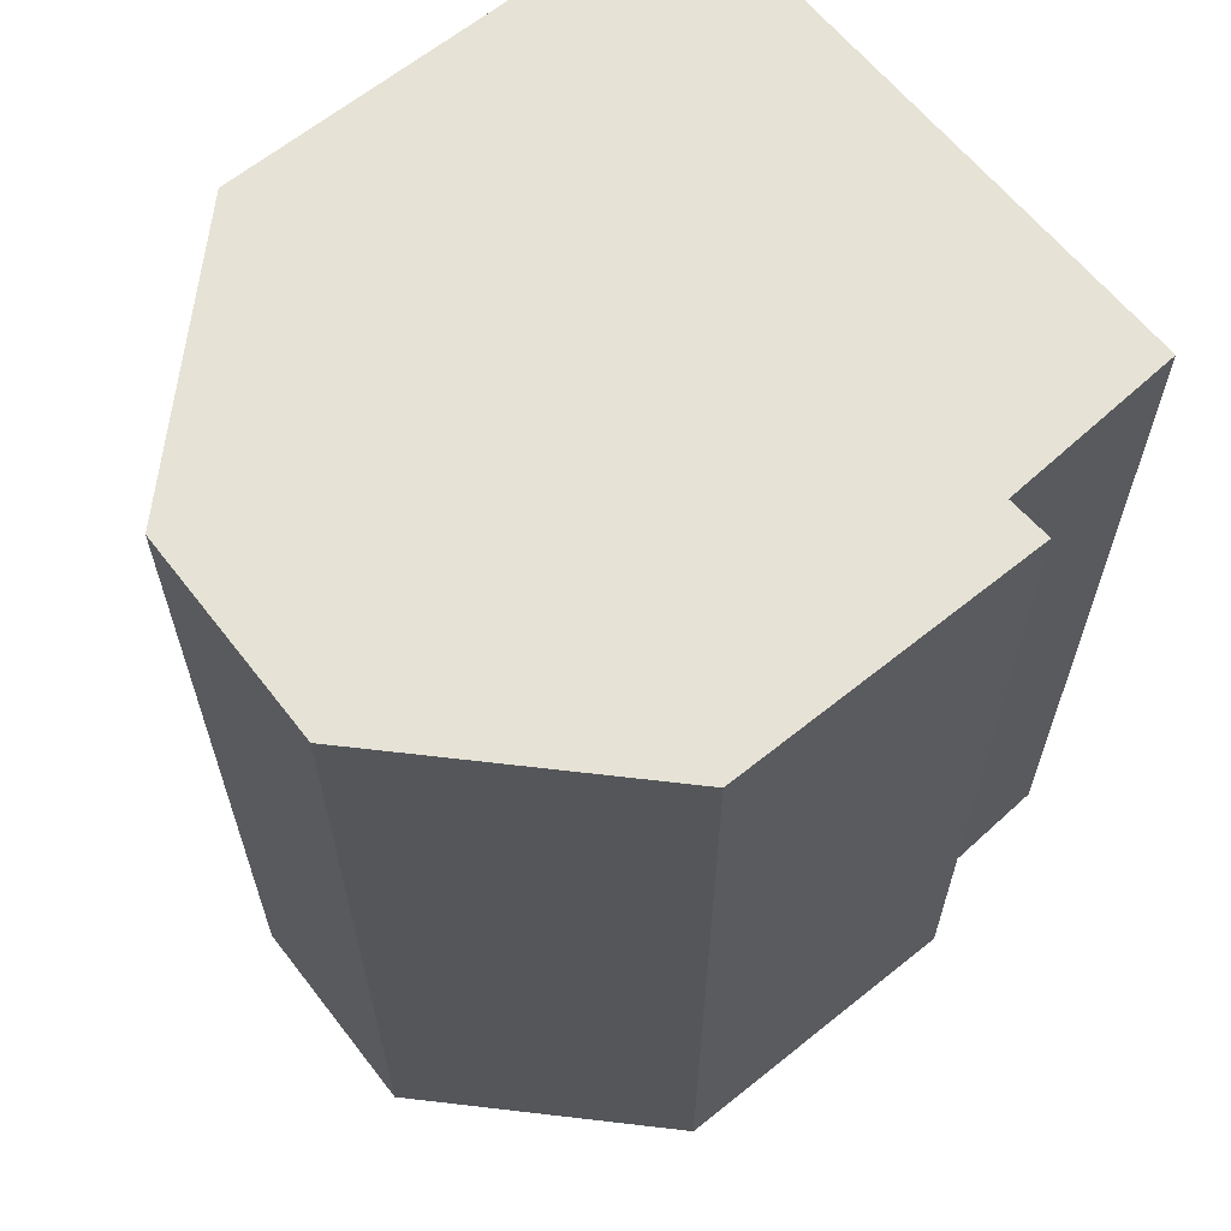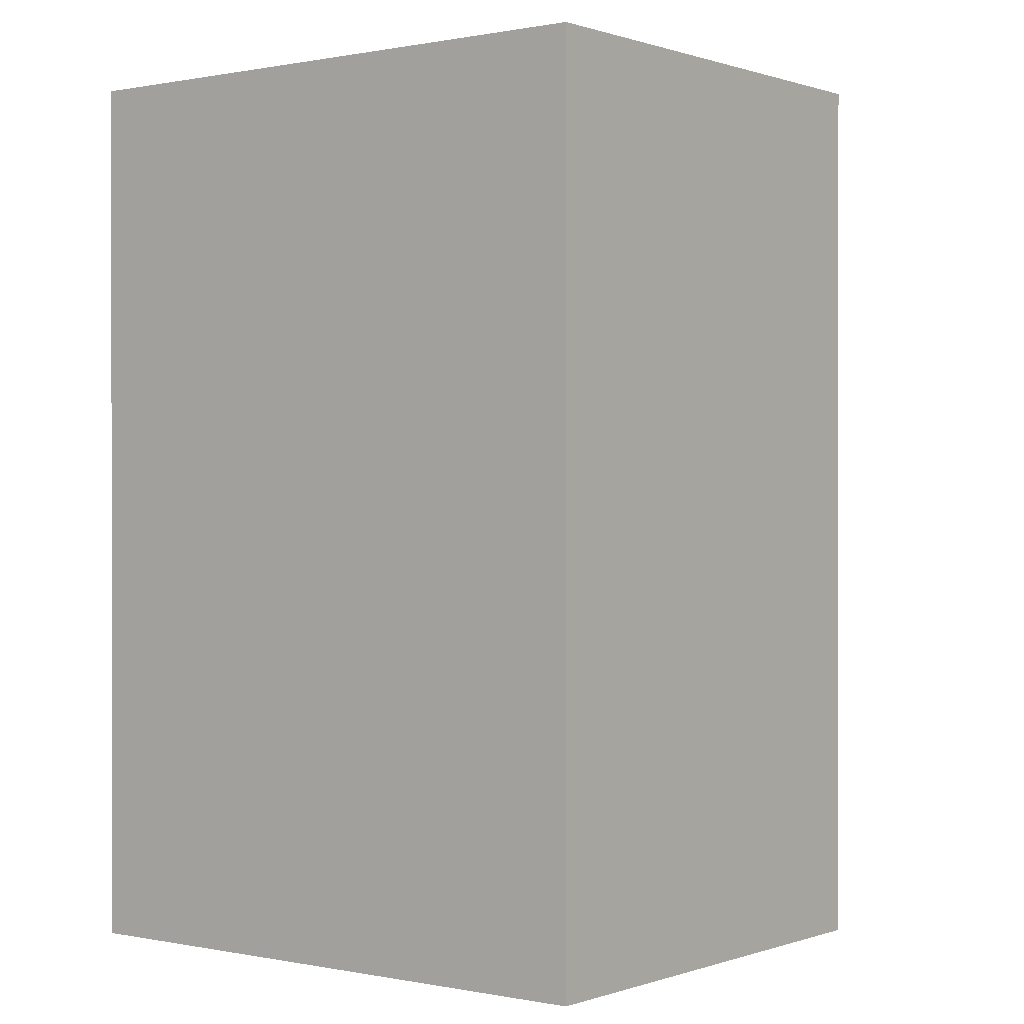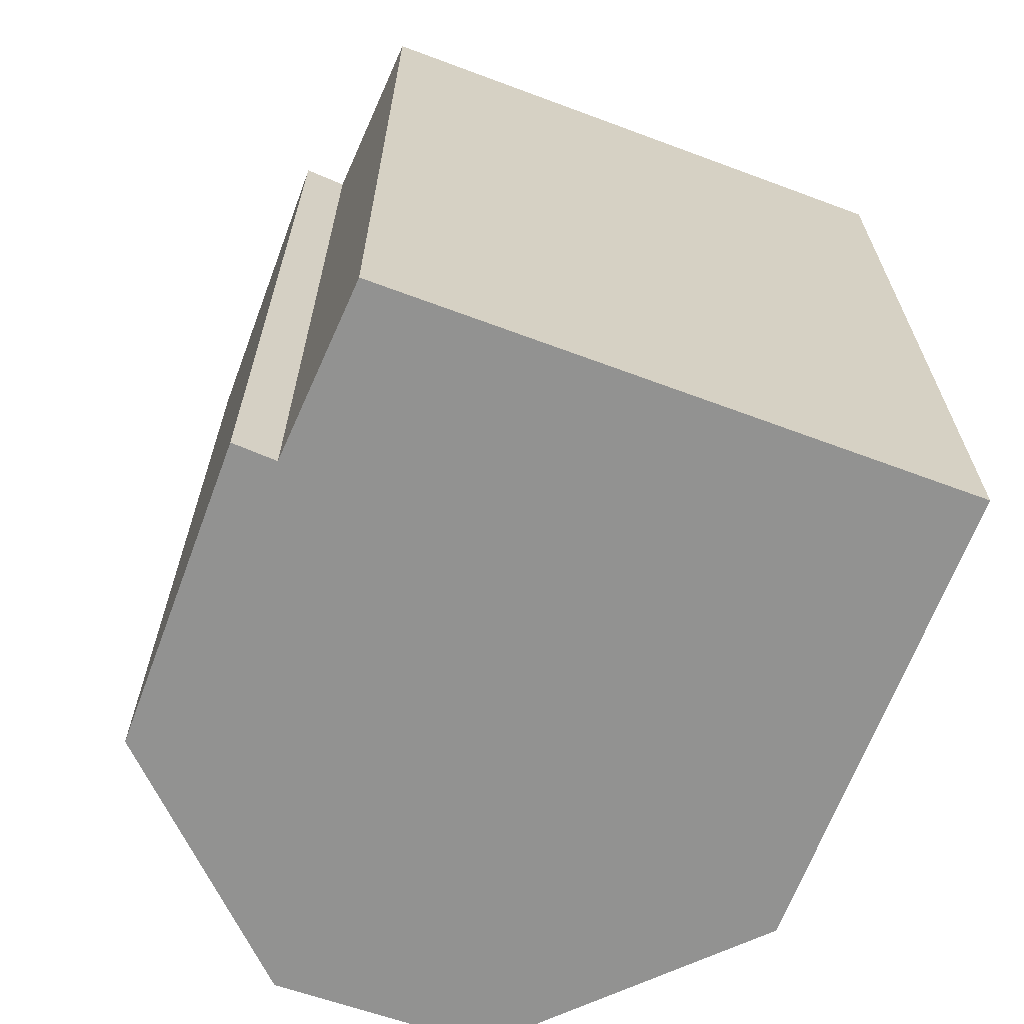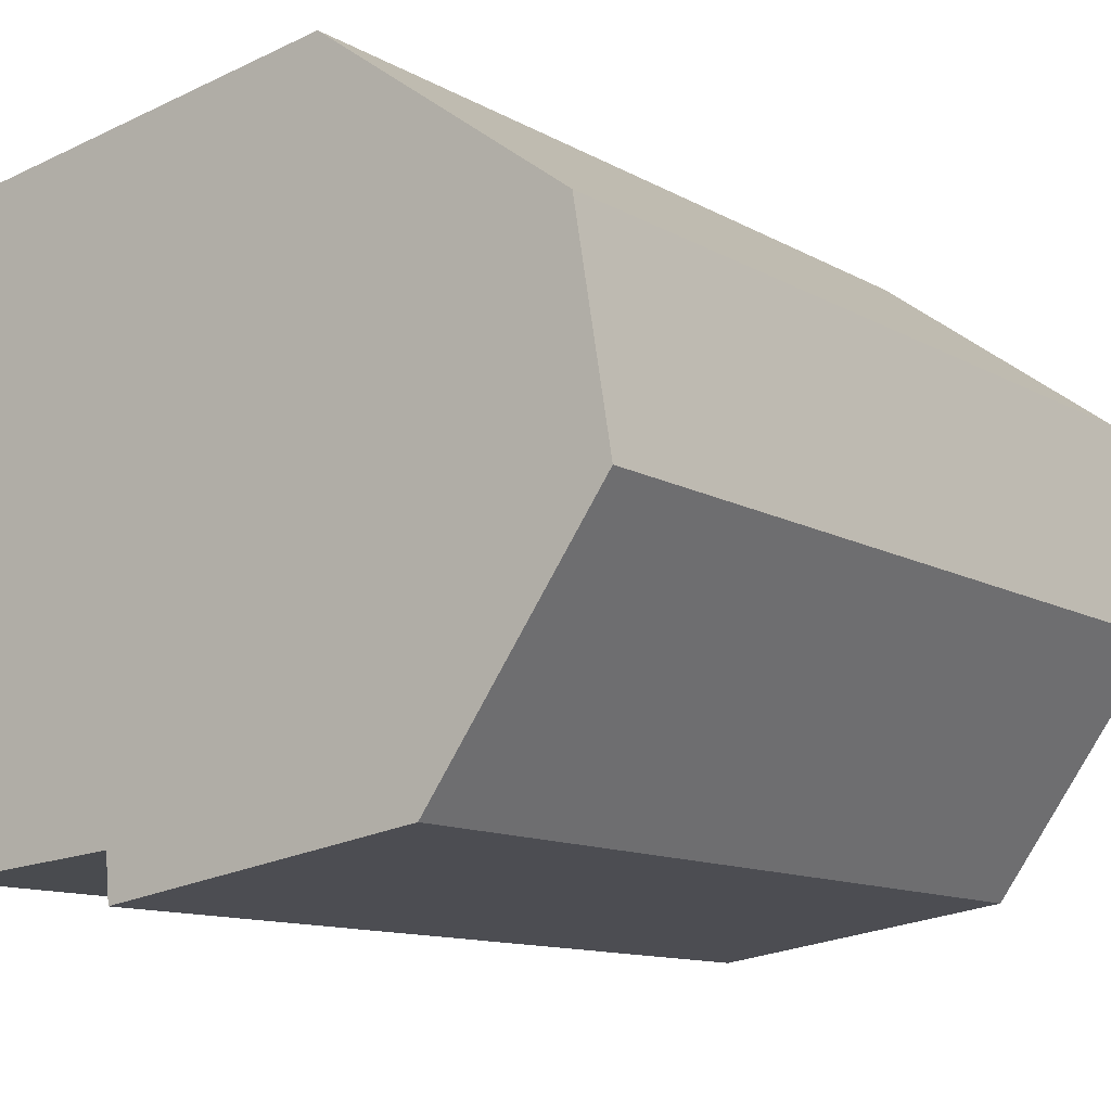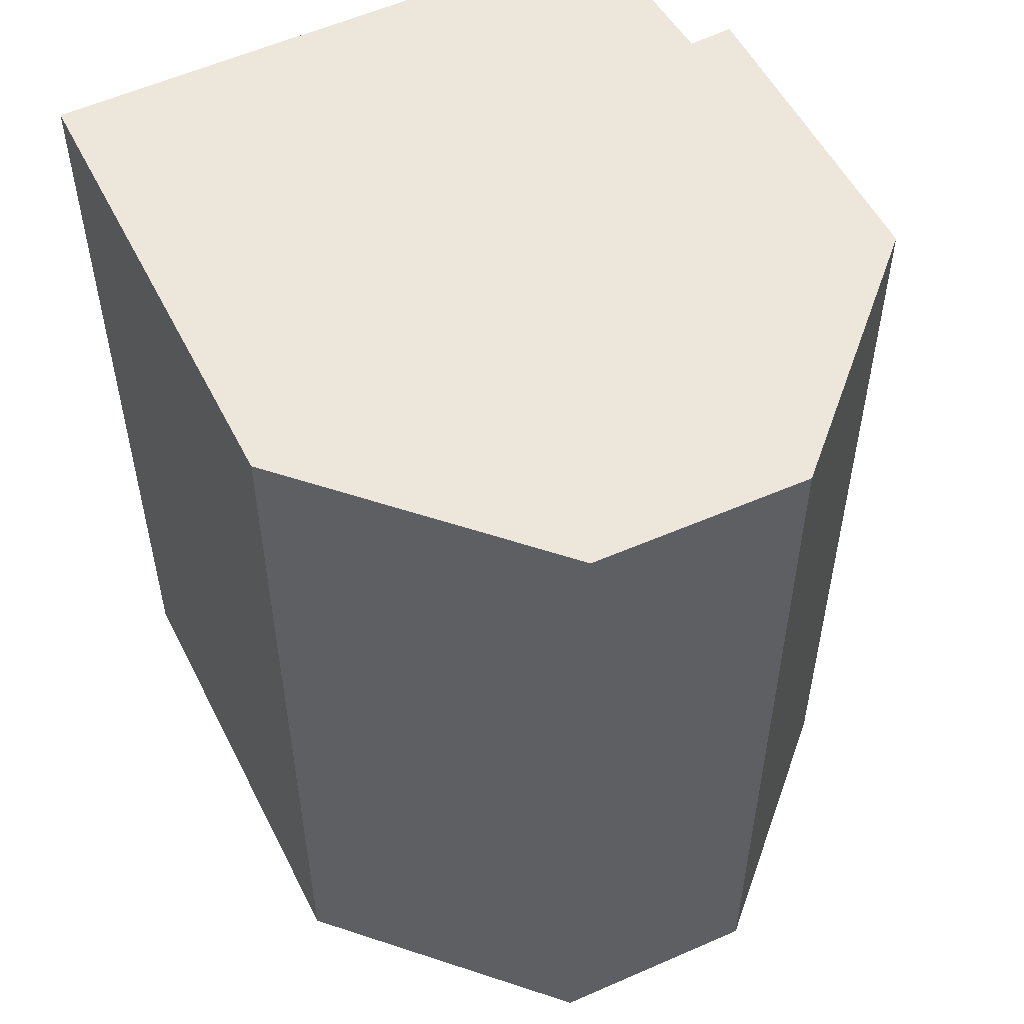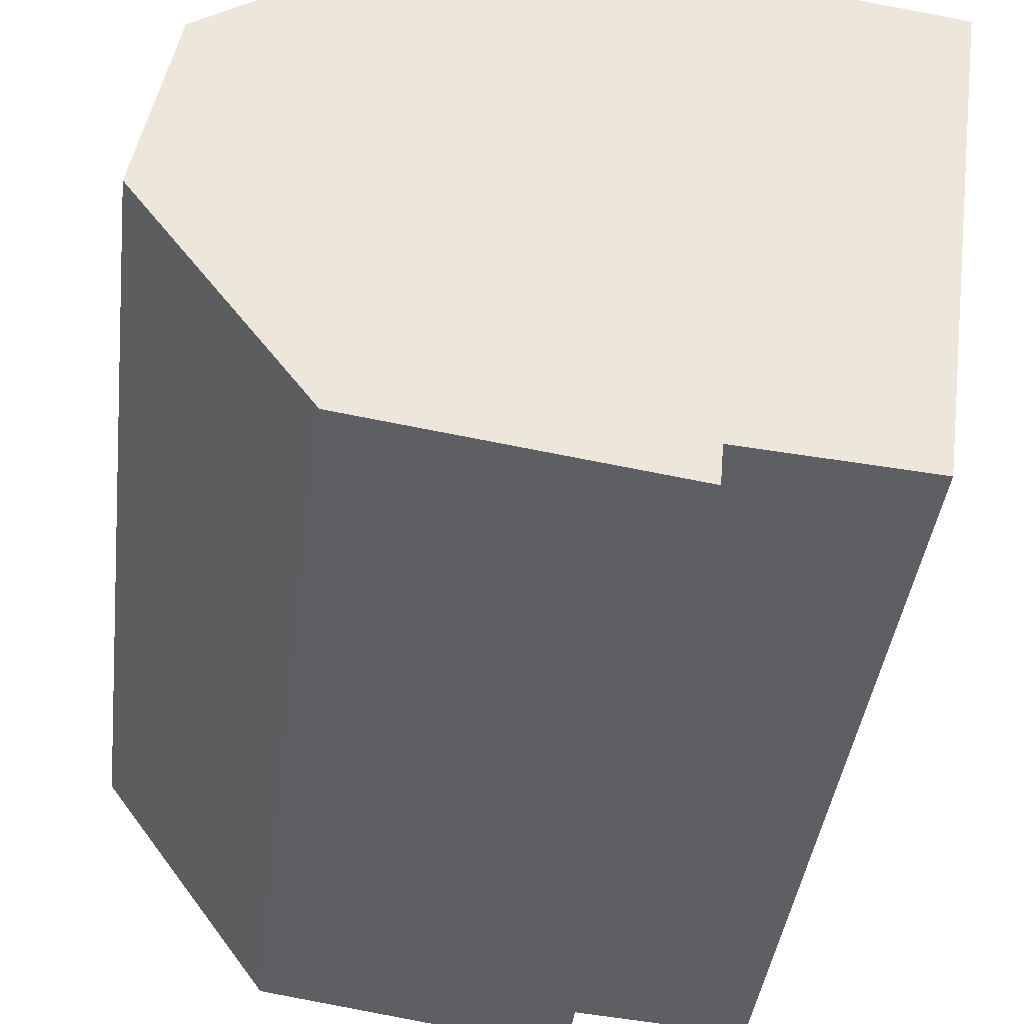
<metadata>
{"format":"obj","ext":"obj","renderer":"f3d","projection":"perspective","resolution":1024,"background":"white","views":[{"elev":63.9,"azim":132.8,"up":"+Y"},{"elev":0.3,"azim":-60.2,"up":"+Y"},{"elev":-66.3,"azim":-118.6,"up":"+Y"},{"elev":-11.7,"azim":37.0,"up":"+Z"},{"elev":53.9,"azim":55.6,"up":"+Y"},{"elev":-41.1,"azim":172.9,"up":"+Z"}]}
</metadata>
<code>
v  0 5.794 3.548e-16
v  1.768 5.794 -3.762
v  0.55 5.794 -3.857
v  3.877 5.794 -3.758
v  1.795 5.794 -4.055
v  3.143 5.794 0.44
v  5.035 5.794 -2.168
v  4.802 5.794 -0.775
v  4.802 4.746e-17 -0.775
v  5.035 1.328e-16 -2.168
v  3.877 2.301e-16 -3.758
v  1.795 2.483e-16 -4.055
v  1.768 2.304e-16 -3.762
v  0.55 2.362e-16 -3.857
v  0 0 0
v  3.143 -2.694e-17 0.44
g defaultobject
f 1 2 3
f 2 4 5
f 4 2 1
f 4 1 6
f 4 6 7
f 7 6 8
f 9 7 8
f 7 9 10
f 10 4 7
f 4 10 11
f 11 5 4
f 5 11 12
f 13 3 2
f 3 13 14
f 12 2 5
f 2 12 13
f 14 1 3
f 1 14 15
f 16 8 6
f 8 16 9
f 15 6 1
f 6 15 16
f 11 13 12
f 13 11 15
f 15 11 16
f 16 11 10
f 16 10 9
f 15 14 13

</code>
